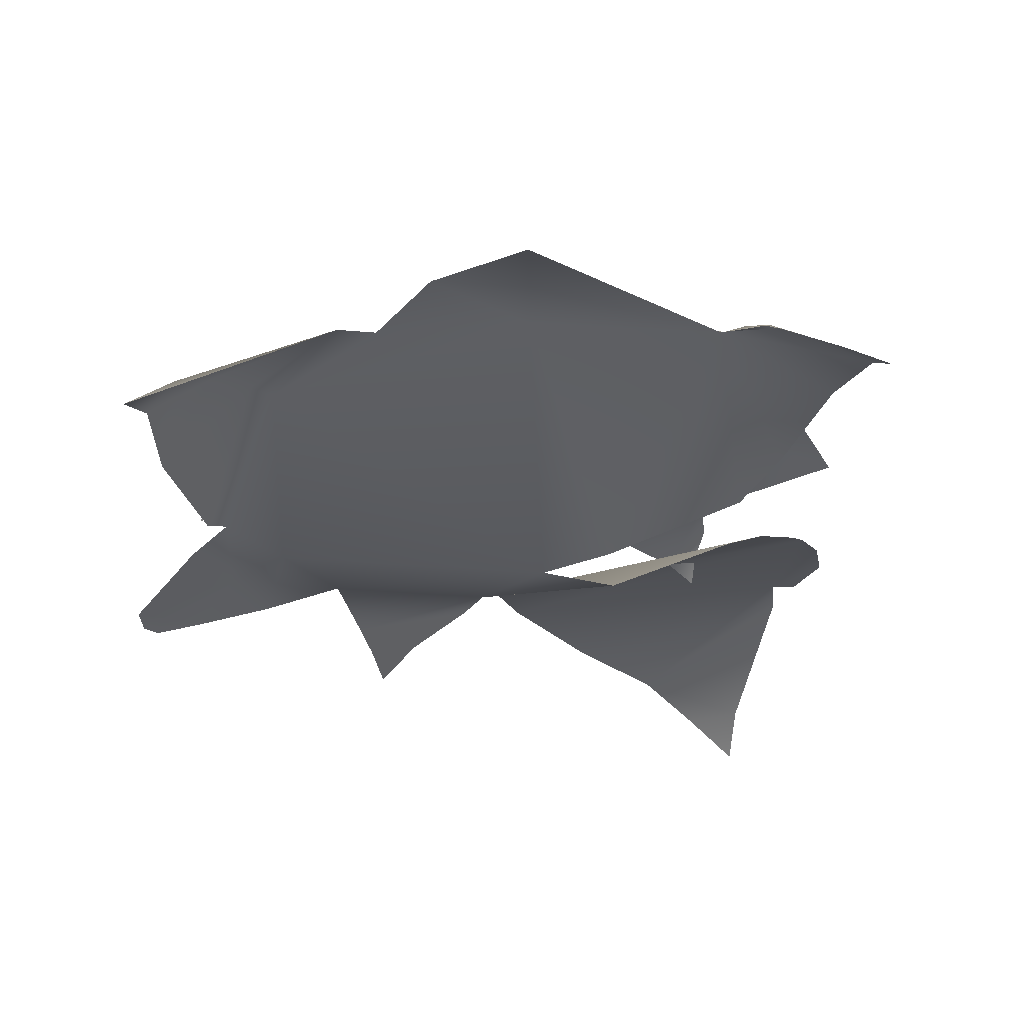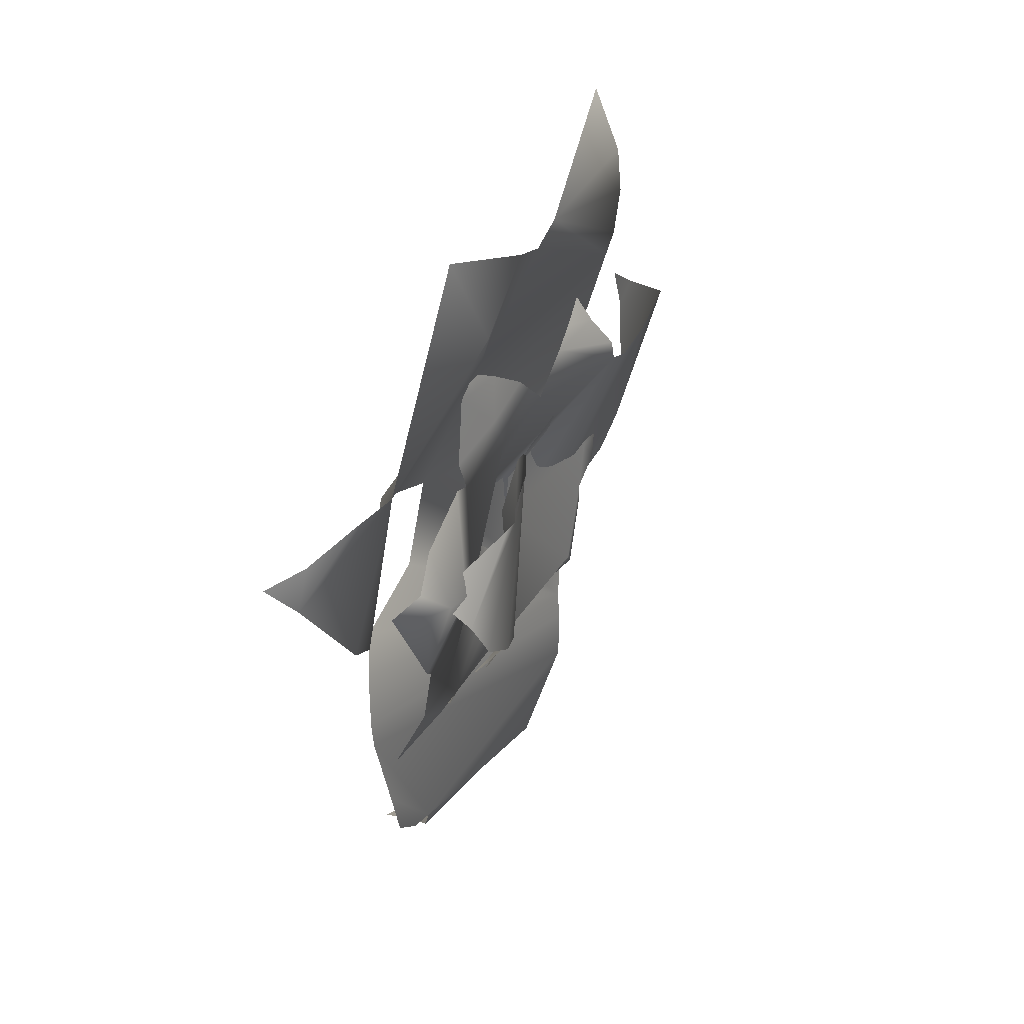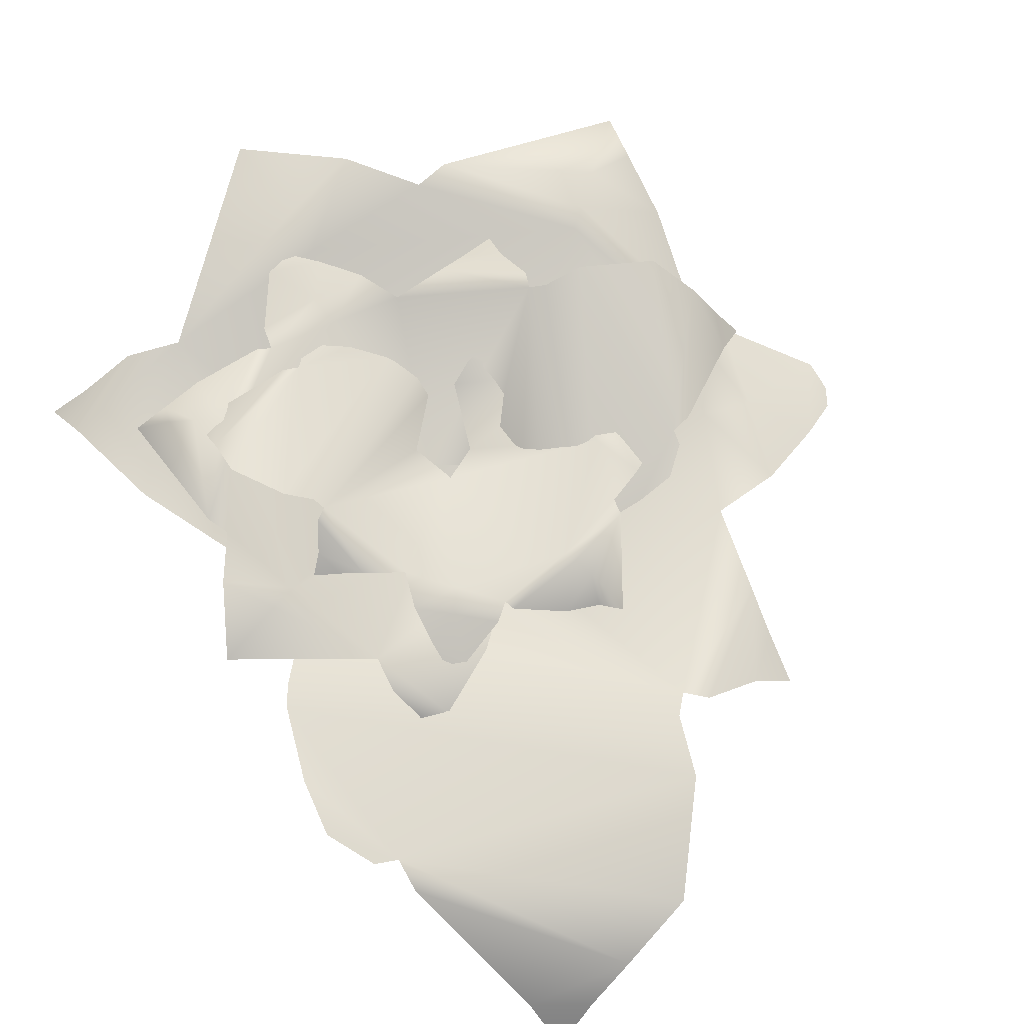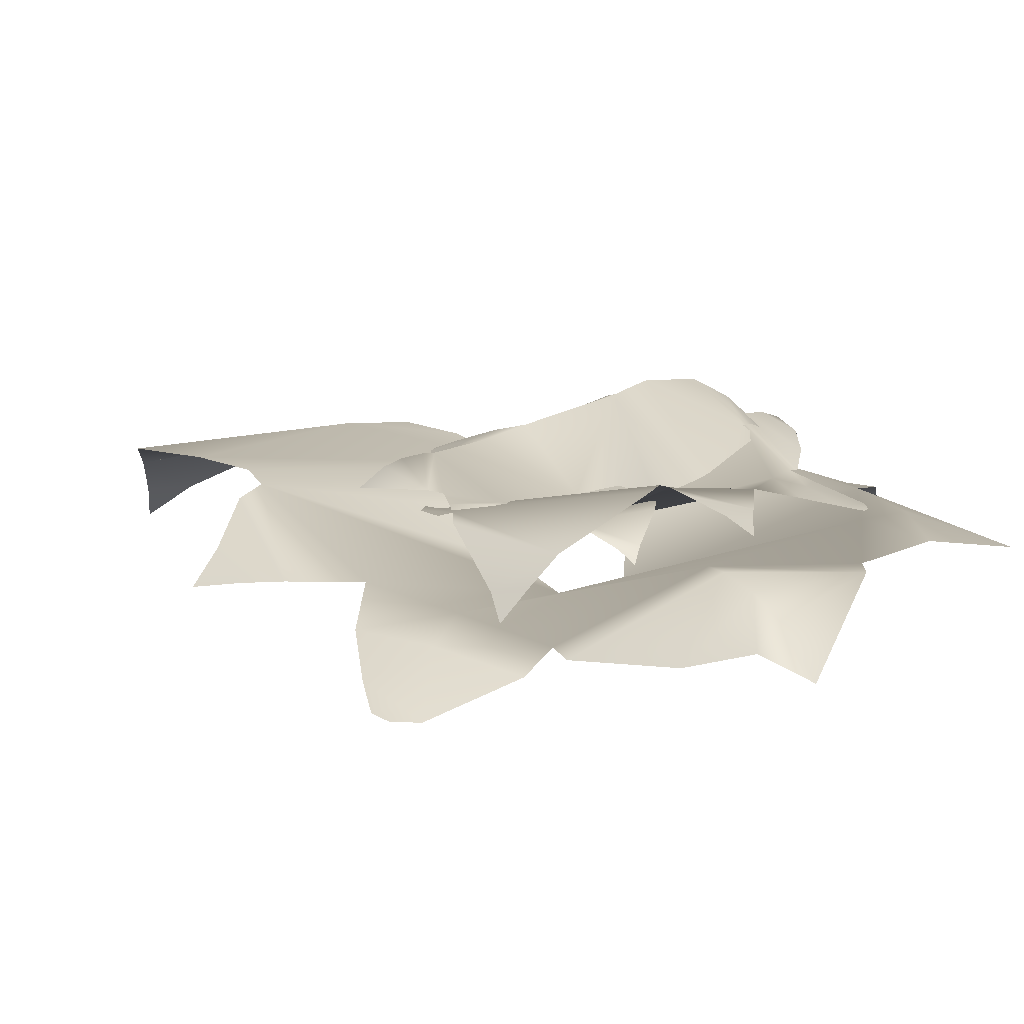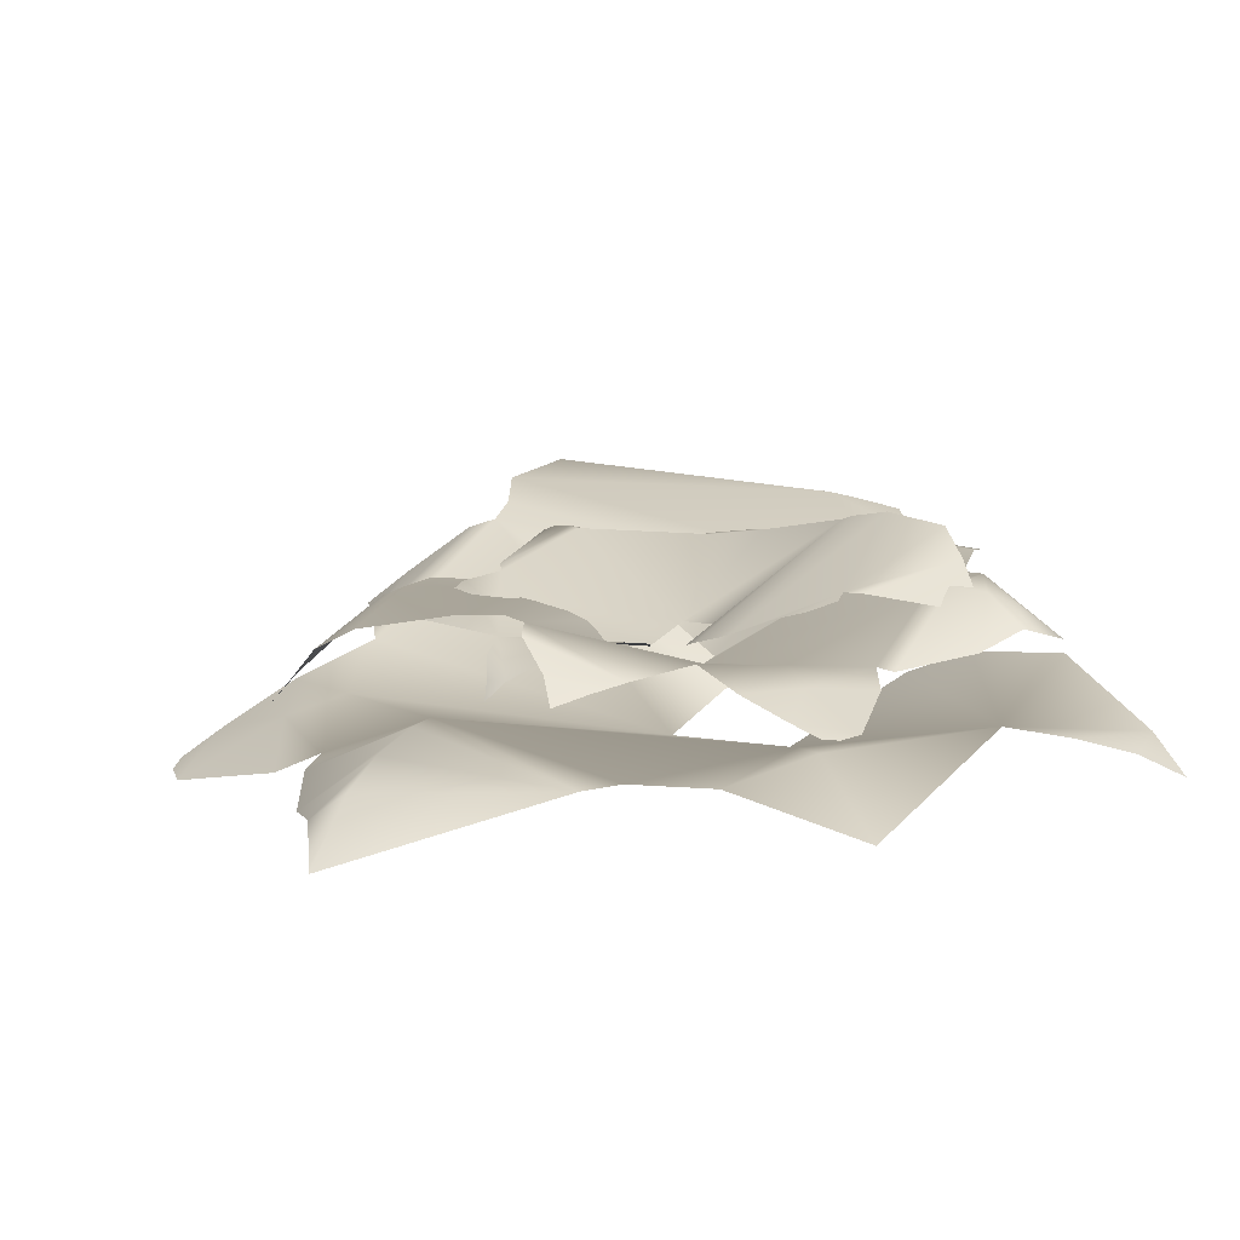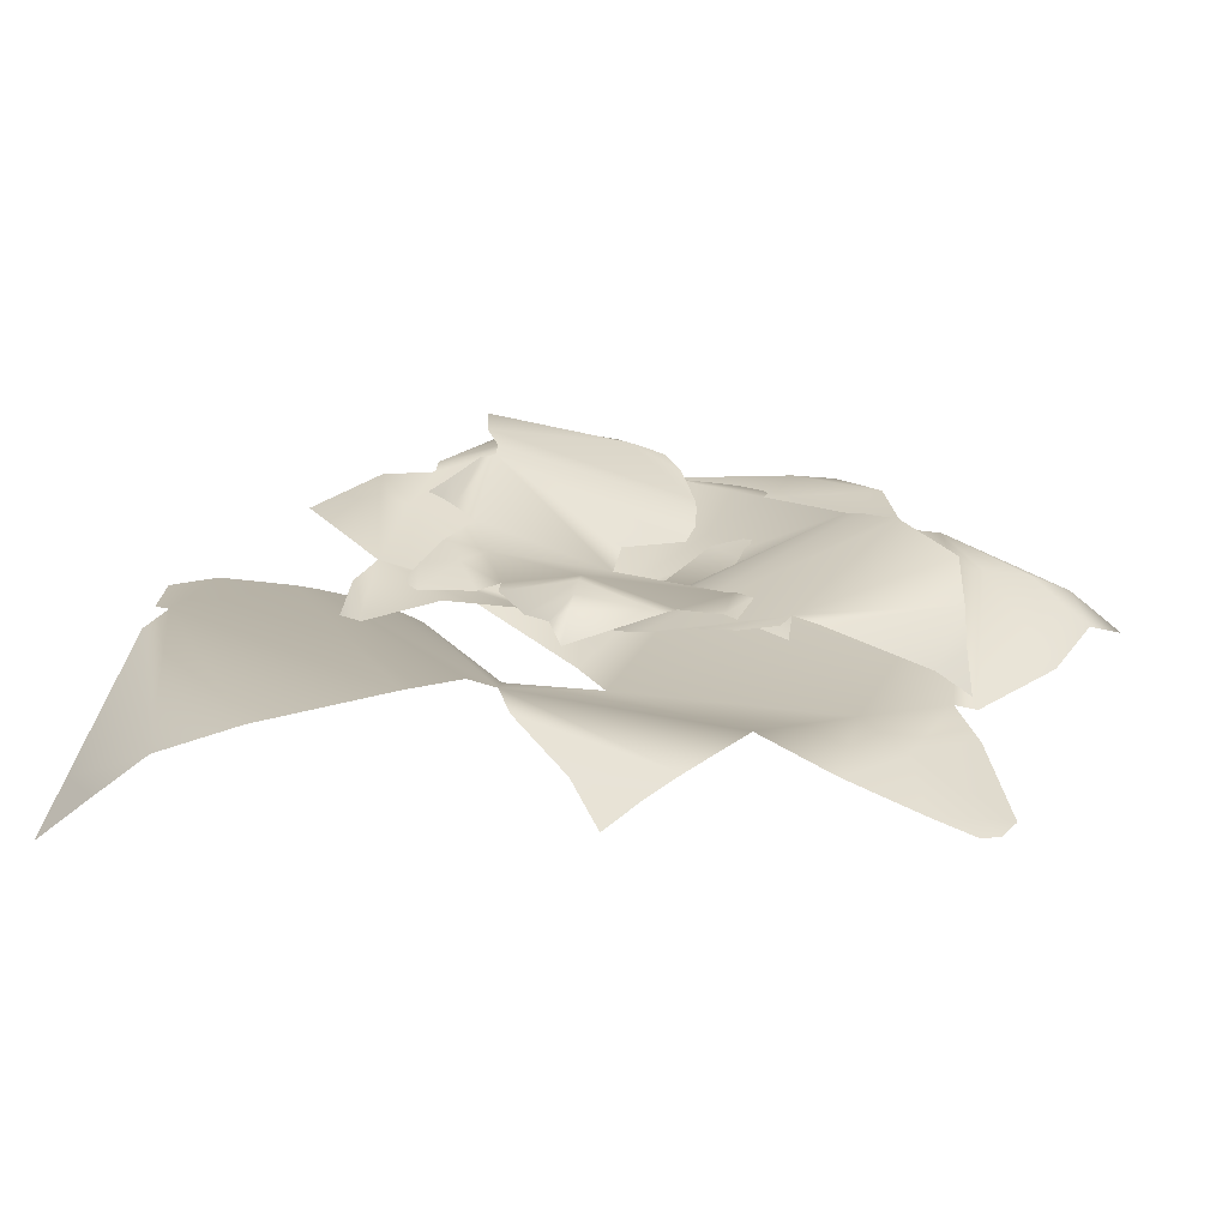
<metadata>
{"format":"obj","ext":"obj","renderer":"f3d","projection":"perspective","resolution":1024,"background":"white","views":[{"elev":-28.2,"azim":7.6,"up":"+Y"},{"elev":56.1,"azim":118.7,"up":"+Z"},{"elev":75.3,"azim":153.6,"up":"+Y"},{"elev":12.9,"azim":-73.5,"up":"+Y"},{"elev":16.8,"azim":-11.5,"up":"+Y"},{"elev":20.2,"azim":-144.6,"up":"+Y"}]}
</metadata>
<code>
v  1.062 3.333 2.431
v  1.229 3.558 2.939
v  1.508 3.319 2.614
v  -0.3449 2.761 0.0264
v  -0.0556 2.887 0.4137
v  -0.0995 2.746 0.002
v  -0.2428 2.699 -0.1468
v  -0.7229 2.98 0.698
v  -0.0383 3.117 1.132
v  -0.9806 3.077 1.166
v  -0.1771 3.299 1.859
v  0.598 3.333 2.219
v  0.9719 3.851 3.481
v  0.7472 3.905 3.645
v  2.158 3.743 5.867
v  0.2346 3.513 6.779
v  1.824 3.131 6.729
v  2.236 3.303 6.329
v  -1.86 2.765 0.315
v  -3.378 3.207 0.5652
v  -3.269 3.21 0.7833
v  -1.764 2.834 0.5083
v  2.348 2.889 6.765
v  -0.086 3.529 6.685
v  2.077 4.108 5.134
v  1.354 4.145 4.202
v  -1.244 3.159 6.742
v  -0.7284 3.332 6.974
v  -0.216 3.443 6.866
v  -1.979 2.225 3.516
v  -1.587 2.381 4.332
v  -1.855 2.82 6.318
v  0.8599 4.012 3.864
v  -2.01 2.723 6.142
v  -2.273 2.527 5.703
v  -2.338 2.365 5.308
v  -2.807 2.699 -0.2029
v  -3.563 3.117 0.1719
v  -3.457 2.775 -0.394
v  -3.711 2.949 -0.17
v  -3.884 2.509 -0.6429
v  -5.016 2.659 2.776
v  -4.753 2.703 1.466
v  -5.471 2.663 1.816
v  -5.442 2.688 2.681
v  -6.372 2.216 2.418
v  -3.418 2.561 5.566
v  -5.287 2.425 4.4
v  -4.378 2.574 5.776
v  -2.65 1.96 3.967
v  -2.926 2.415 5.266
v  -5.56 2.25 4.834
v  -5.388 2.061 5.714
v  -5.633 2.002 5.346
v  -5.733 1.74 5.697
v  -4.725 2.737 1.126
v  -0.5252 2.662 -0.2274
v  -1.464 2.72 0.2177
v  1.024 3.333 2.416
v  -4.434 2.442 7.765
v  -5.056 2.672 7.358
v  -5.051 2.308 7.906
v  -0.9342 2.154 9.264
v  -1.573 2.229 9.074
v  -1.175 2.076 9.478
v  -0.8957 2.055 9.527
v  -1.097 2.496 8.258
v  -2.198 2.49 8.322
v  -1.204 2.66 7.556
v  -2.652 2.724 7.436
v  -3.772 2.564 7.64
v  -5.266 3.09 6.594
v  -5.164 3.207 6.246
v  -8.36 2.536 4.88
v  -6.948 2.642 2.379
v  -8.53 1.762 3.621
v  -8.702 1.912 4.394
v  0.469 2.505 7.782
v  1.805 3.437 6.383
v  1.519 3.404 6.227
v  0.2011 2.563 7.651
v  -9.066 1.315 3.962
v  -6.535 2.745 2.238
v  -7.789 3.076 5.656
v  -6.3 3.349 6.126
v  -5.251 2.531 1.249
v  -6.024 2.623 1.408
v  -6.515 2.653 1.931
v  -1.757 1.647 4.132
v  -2.844 1.716 3.553
v  -4.191 2.251 1.213
v  -5.478 3.309 6.103
v  -3.866 2.17 1.276
v  -3.201 1.998 1.537
v  -2.788 1.821 1.905
v  1.901 2.671 7.616
v  2.329 3.384 6.662
v  2.73 2.937 7.332
v  2.79 3.216 6.908
v  3.441 2.703 7.251
v  1.979 2.986 2.647
v  2.699 3.052 4.29
v  3.209 3.152 3.35
v  2.504 3.131 2.426
v  3.811 2.745 1.955
v  -1.873 2.324 0.8087
v  1.067 2.653 0.637
v  -1.006 2.559 -0.1578
v  -1.325 1.433 3.096
v  -2.135 2.03 1.503
v  1.064 2.465 -0.066
v  0.2418 2.127 -0.9164
v  0.8025 2.127 -0.7066
v  0.6979 1.787 -1.192
v  2.925 3.109 4.687
v  -0.522 2.08 9.395
v  0.1293 2.357 8.19
v  -4.381 2.452 7.752
v  -6.623 1.013 -2.289
v  -5.809 1.502 -3.051
v  -6.568 0.8487 -3.286
v  -10.2 -0.0481 2.369
v  -9.676 0.1678 1.487
v  -10.41 -0.177 1.914
v  -10.59 -0.246 2.315
v  -8.685 0.6592 2.55
v  -8.348 0.7587 0.8619
v  -7.619 1.037 2.682
v  -6.88 1.311 0.5484
v  -6.718 1.151 -1.232
v  -4.655 2.293 -3.032
v  -4.193 2.518 -2.731
v  -0.7647 2.038 -7.047
v  2.418 2.445 -3.903
v  1.333 1.054 -6.845
v  0.2134 1.183 -7.406
v  -8.588 0.5809 5.105
v  -7.179 2.105 7.744
v  -6.827 2.108 7.373
v  -8.296 0.72 4.758
v  1.112 0.3651 -7.82
v  2.449 2.583 -3.215
v  -2.252 2.691 -6.463
v  -3.592 2.88 -4.388
v  3.469 2.27 -0.8949
v  3.517 2.47 -2.118
v  2.918 2.487 -3.069
v  -2.075 0.0667 3.162
v  -0.7914 0.3817 1.759
v  3.157 1.728 0.7018
v  -3.873 2.733 -3.141
v  2.949 1.556 1.162
v  2.327 1.177 2.05
v  1.643 0.8003 2.512
v  -8.931 0.7111 7.343
v  -7.796 1.922 8.418
v  -8.878 1.079 8.726
v  -8.315 1.571 9.004
v  -8.994 0.6515 9.816
v  -1.556 1.976 9.482
v  -4.317 1.742 9.911
v  -3.125 1.991 11.06
v  -1.456 2.181 10.37
v  -1.192 1.516 12.51
v  2.839 1.656 4.367
v  1.882 1.877 8.893
v  3.908 2.079 6.078
v  -0.6506 -0.148 4.216
v  1.953 1.117 3.673
v  2.973 1.697 9.16
v  4.635 1.395 8.24
v  4.099 1.302 9.001
v  4.931 0.8622 9.017
v  -5.013 1.744 10.1
v  -10.54 -0.2277 2.934
v  -9.039 0.3227 4.419
v  -6.627 1.026 -2.205
o Fern_Plant_Preview__FREE_Model1_Fern_Plant_Preview__FREE_Model1
g Fern_Plant_Preview__FREE_Model1_Fern_Plant_Preview__FREE_Model1
f 1 2 3
f 4 5 6 7
f 8 9 5 4
f 10 11 9 8
f 12 13 2
f 14 13 12 11
f 15 16 17 18
f 19 20 21 22
f 18 17 23
f 24 16 15 25
f 26 24 25
f 24 27 28 29
f 14 30 31
f 32 27 24 26
f 33 34 32 26
f 14 35 34 33
f 14 36 35
f 14 31 36
f 30 14 11 10
f 37 38 20 19
f 39 40 38 37
f 41 40 39
f 42 43 44 45
f 46 45 44
f 47 48 49
f 50 48 51
f 51 48 47
f 48 52 53 49
f 53 52 54
f 53 54 55
f 41 56 40
f 38 40 56
f 20 38 56
f 21 20 56 43
f 21 43 42 30
f 57 4 7
f 8 4 57 58
f 22 10 8 58
f 21 30 10 22
f 48 45 46
f 48 42 45
f 42 48 50 30
f 59 12 2 1
f 60 61 62
f 63 64 65 66
f 67 68 64 63
f 69 70 68 67
f 71 72 61
f 73 72 71 70
f 74 75 76 77
f 78 79 80 81
f 77 76 82
f 83 75 74 84
f 85 83 84
f 83 86 87 88
f 73 89 90
f 91 86 83 85
f 92 93 91 85
f 73 94 93 92
f 73 95 94
f 73 90 95
f 89 73 70 69
f 96 97 79 78
f 98 99 97 96
f 100 99 98
f 101 102 103 104
f 105 104 103
f 106 107 108
f 109 107 110
f 110 107 106
f 107 111 112 108
f 112 111 113
f 112 113 114
f 100 115 99
f 97 99 115
f 79 97 115
f 80 79 115 102
f 80 102 101 89
f 116 63 66
f 67 63 116 117
f 81 69 67 117
f 80 89 69 81
f 107 104 105
f 107 101 104
f 101 107 109 89
f 118 71 61 60
f 119 120 121
f 122 123 124 125
f 126 127 123 122
f 128 129 127 126
f 130 131 120
f 132 131 130 129
f 133 134 135 136
f 137 138 139 140
f 136 135 141
f 142 134 133 143
f 144 142 143
f 142 145 146 147
f 132 148 149
f 150 145 142 144
f 151 152 150 144
f 132 153 152 151
f 132 154 153
f 132 149 154
f 148 132 129 128
f 155 156 138 137
f 157 158 156 155
f 159 158 157
f 160 161 162 163
f 164 163 162
f 165 166 167
f 168 166 169
f 169 166 165
f 166 170 171 167
f 171 170 172
f 171 172 173
f 159 174 158
f 156 158 174
f 138 156 174
f 139 138 174 161
f 139 161 160 148
f 175 122 125
f 126 122 175 176
f 140 128 126 176
f 139 148 128 140
f 166 163 164
f 166 160 163
f 160 166 168 148
f 177 130 120 119

</code>
